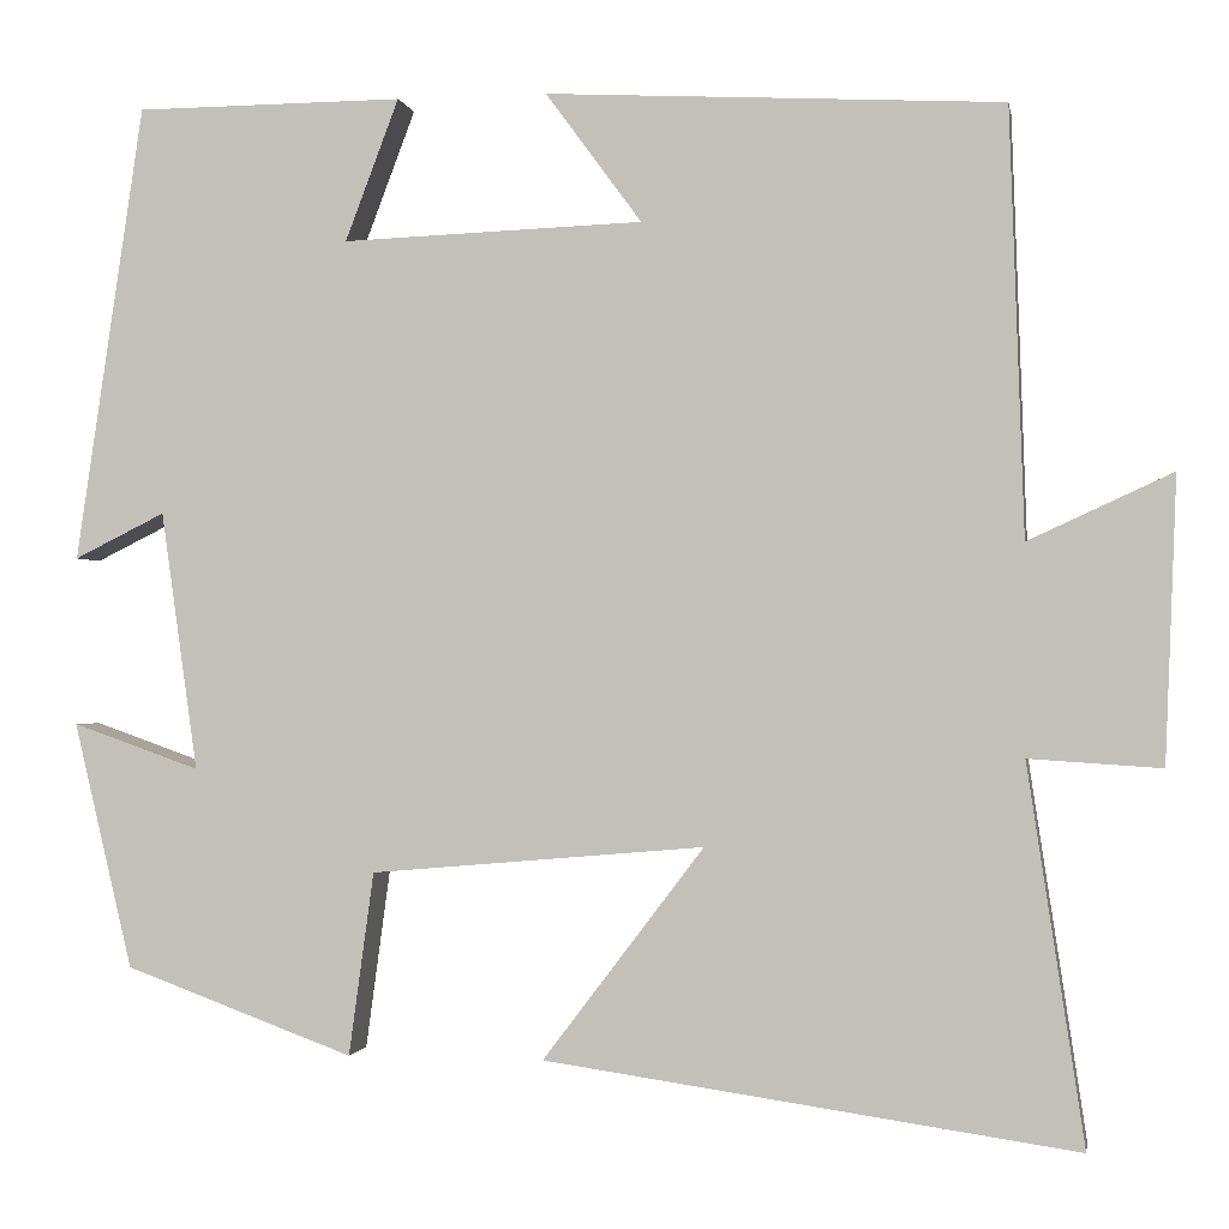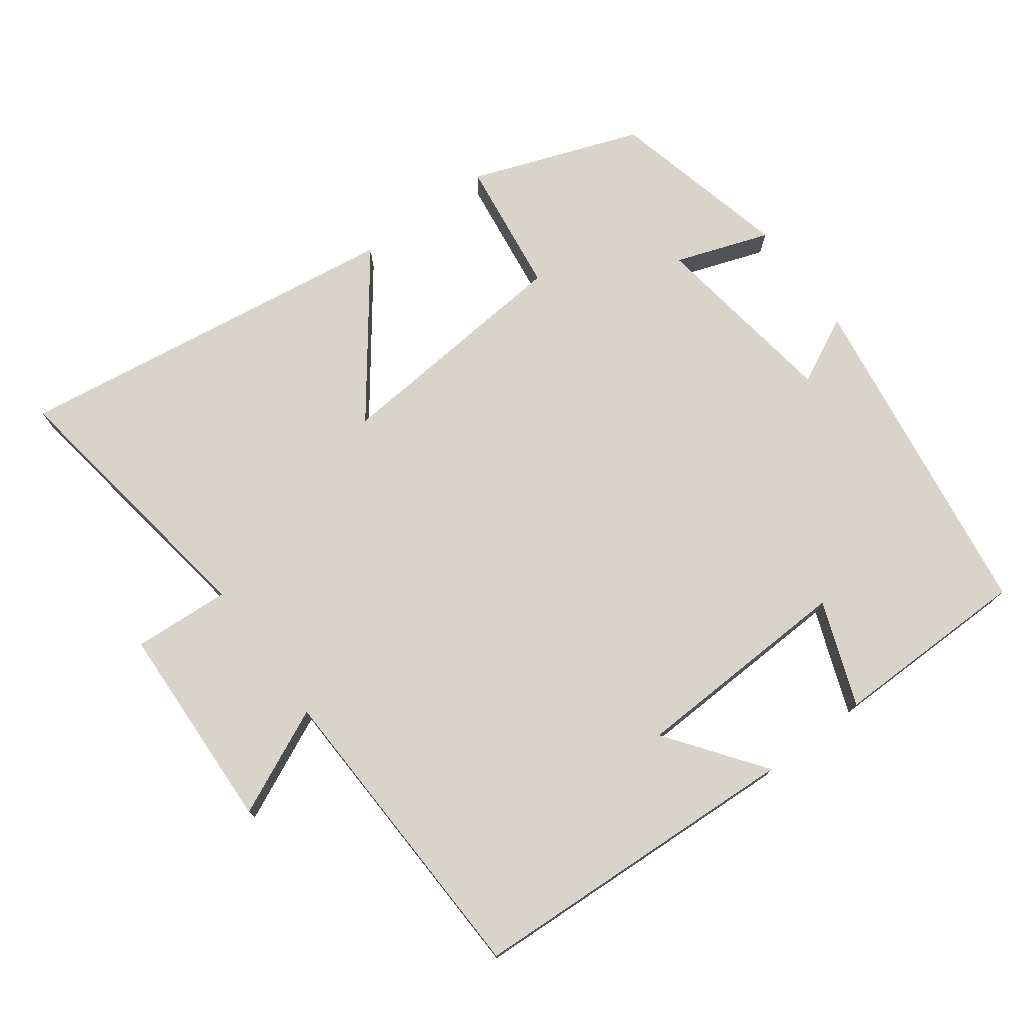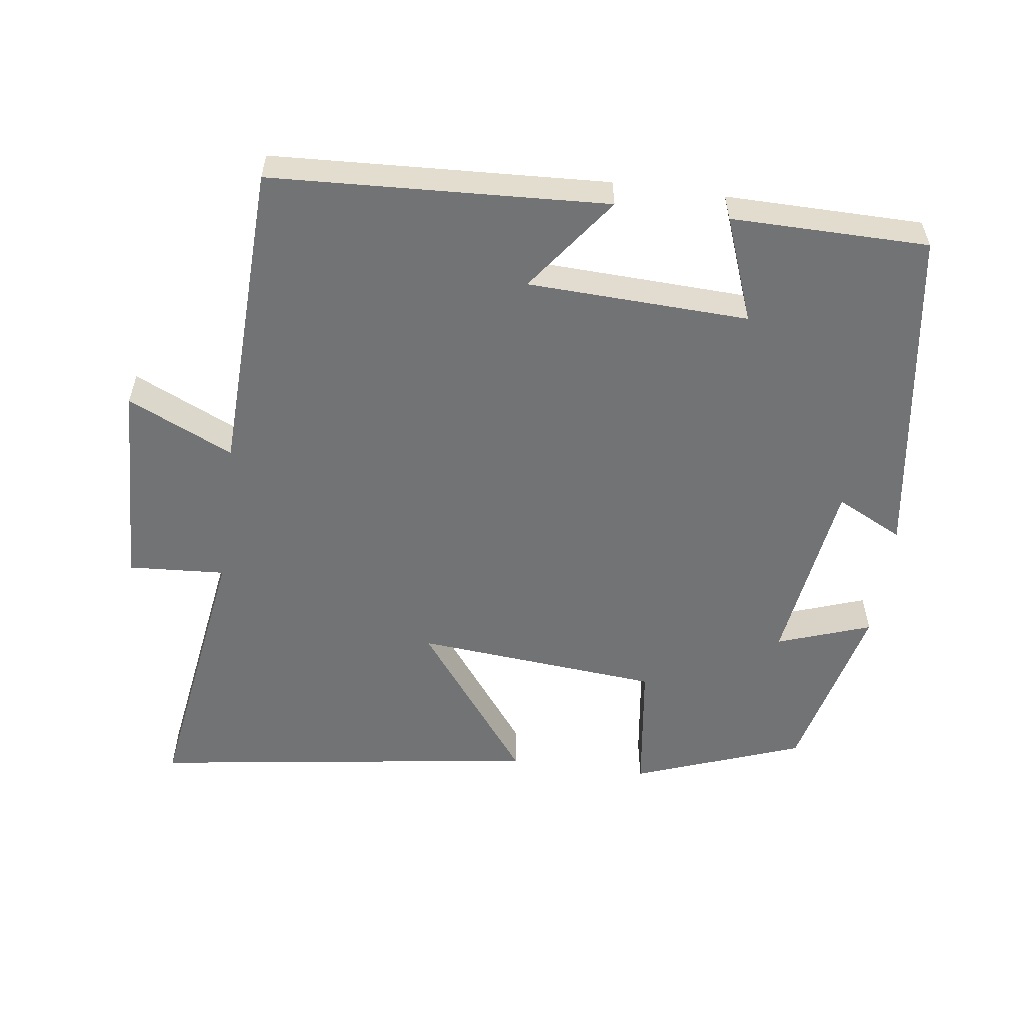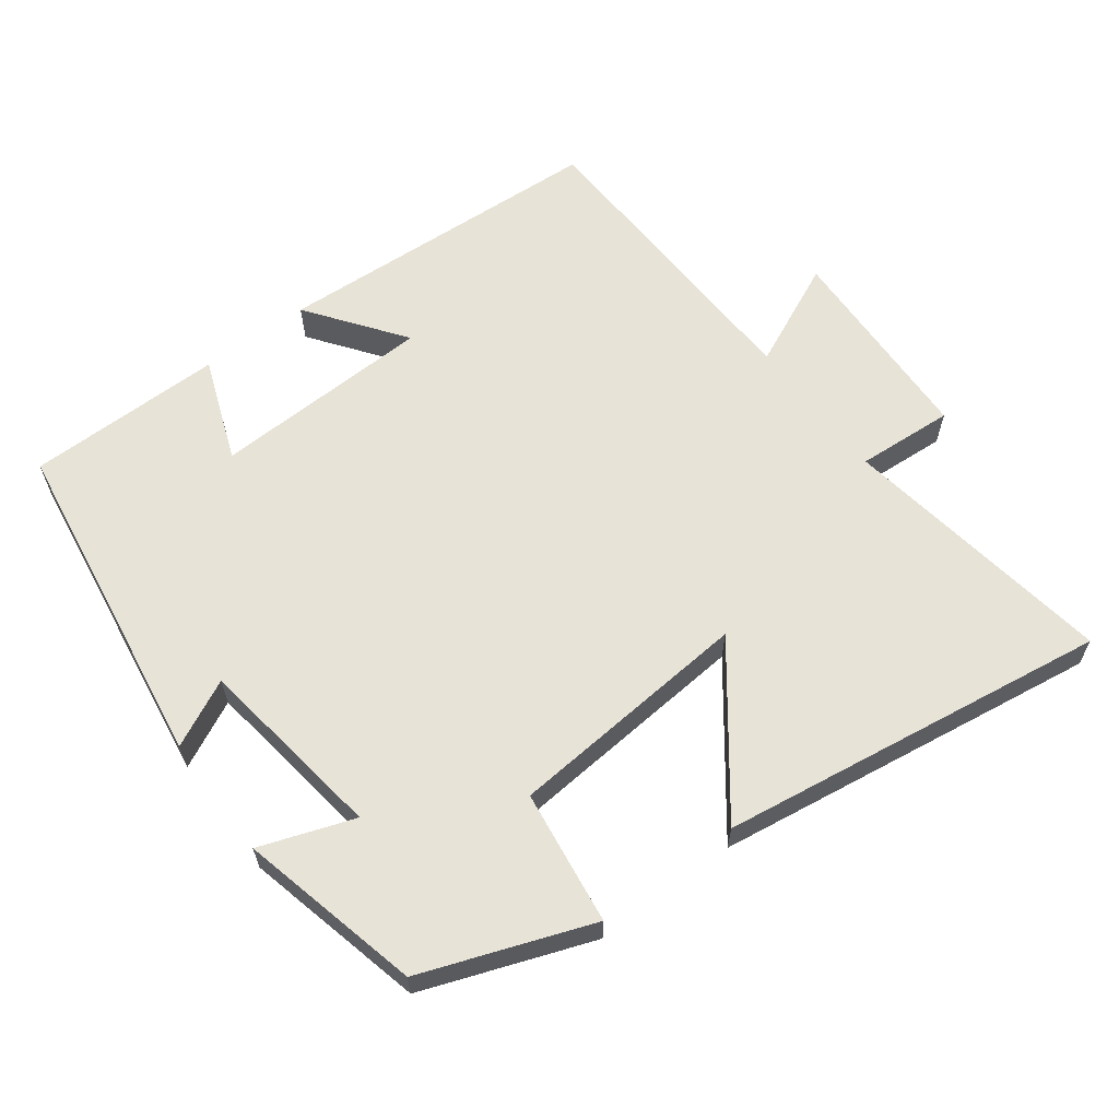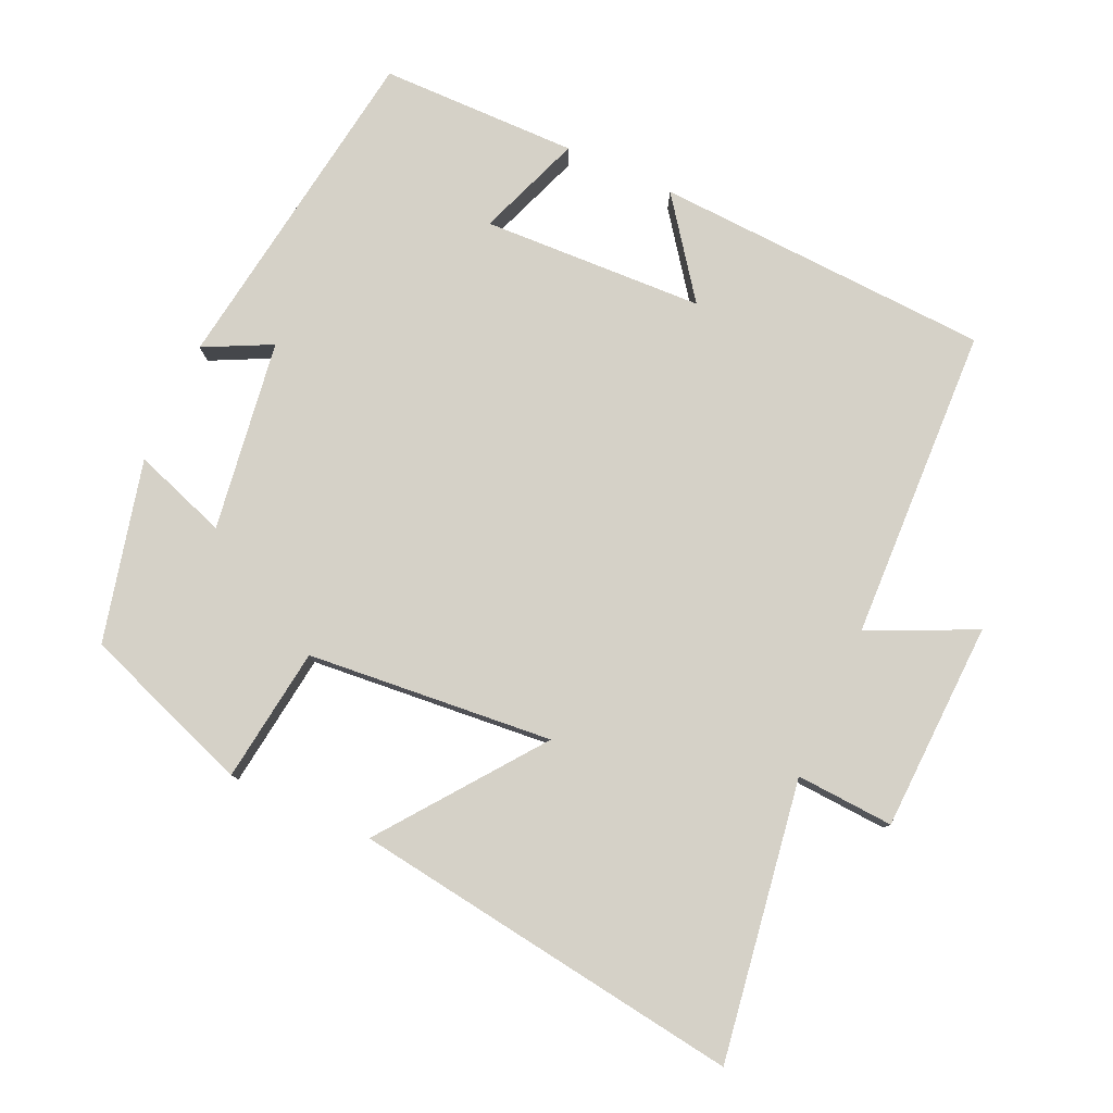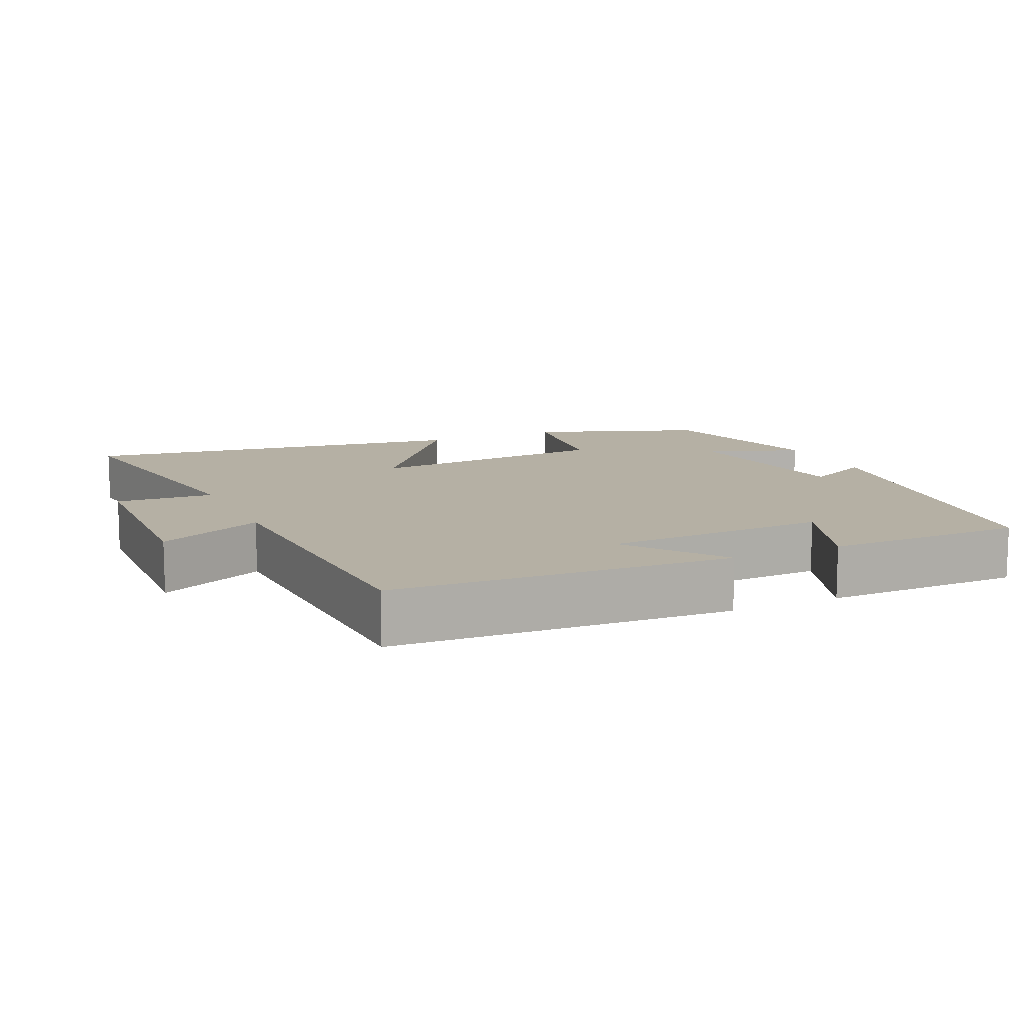
<metadata>
{"format":"obj","ext":"obj","renderer":"f3d","projection":"perspective","resolution":1024,"background":"white","views":[{"elev":-1.2,"azim":-170.0,"up":"+Z"},{"elev":75.1,"azim":-36.6,"up":"+Y"},{"elev":-55.9,"azim":-7.8,"up":"+Y"},{"elev":61.9,"azim":143.2,"up":"+Y"},{"elev":79.6,"azim":-155.8,"up":"+Y"},{"elev":11.6,"azim":-24.7,"up":"+Y"}]}
</metadata>
<code>
v -0.485 0.07 0.475
v -0.009 0.07 0.5
v -0.109 0.07 0.364
v 0.205 0.07 0.352
v 0.149 0.07 0.5
v 0.429 0.07 0.498
v 0.5 0.07 0.021
v 0.405 0.07 0.068
v 0.367 0.07 -0.202
v 0.5 0.07 -0.155
v 0.439 0.07 -0.412
v 0.2 0.07 -0.5
v 0.174 0.07 -0.309
v -0.174 0.07 -0.279
v -0.006 0.07 -0.5
v -0.559 0.07 -0.58
v -0.5 0.07 -0.187
v -0.638 0.07 -0.196
v -0.65 0.07 0.1
v -0.5 0.07 0.031
v -0.485 0 0.475
v -0.009 0 0.5
v -0.109 0 0.364
v 0.205 0 0.352
v 0.149 0 0.5
v 0.429 0 0.498
v 0.5 0 0.021
v 0.405 0 0.068
v 0.367 0 -0.202
v 0.5 0 -0.155
v 0.439 0 -0.412
v 0.2 0 -0.5
v 0.174 0 -0.309
v -0.174 0 -0.279
v -0.006 0 -0.5
v -0.559 0 -0.58
v -0.5 0 -0.187
v -0.638 0 -0.196
v -0.65 0 0.1
v -0.5 0 0.031
f 17 18 19 20
f 17 20 1
f 14 15 16 17
f 13 14 17 1
f 10 11 12 13
f 9 10 13
f 8 9 13 1
f 5 6 7 8
f 4 5 8
f 3 4 8
f 3 8 1
f 1 2 3
f 40 39 38 37
f 21 40 37
f 37 36 35 34
f 21 37 34 33
f 33 32 31 30
f 33 30 29
f 21 33 29 28
f 28 27 26 25
f 28 25 24
f 28 24 23
f 21 28 23
f 23 22 21
f 1 21 22 2
f 2 22 23 3
f 3 23 24 4
f 4 24 25 5
f 5 25 26 6
f 6 26 27 7
f 7 27 28 8
f 8 28 29 9
f 9 29 30 10
f 10 30 31 11
f 11 31 32 12
f 12 32 33 13
f 13 33 34 14
f 14 34 35 15
f 15 35 36 16
f 16 36 37 17
f 17 37 38 18
f 18 38 39 19
f 19 39 40 20
f 20 40 21 1

</code>
